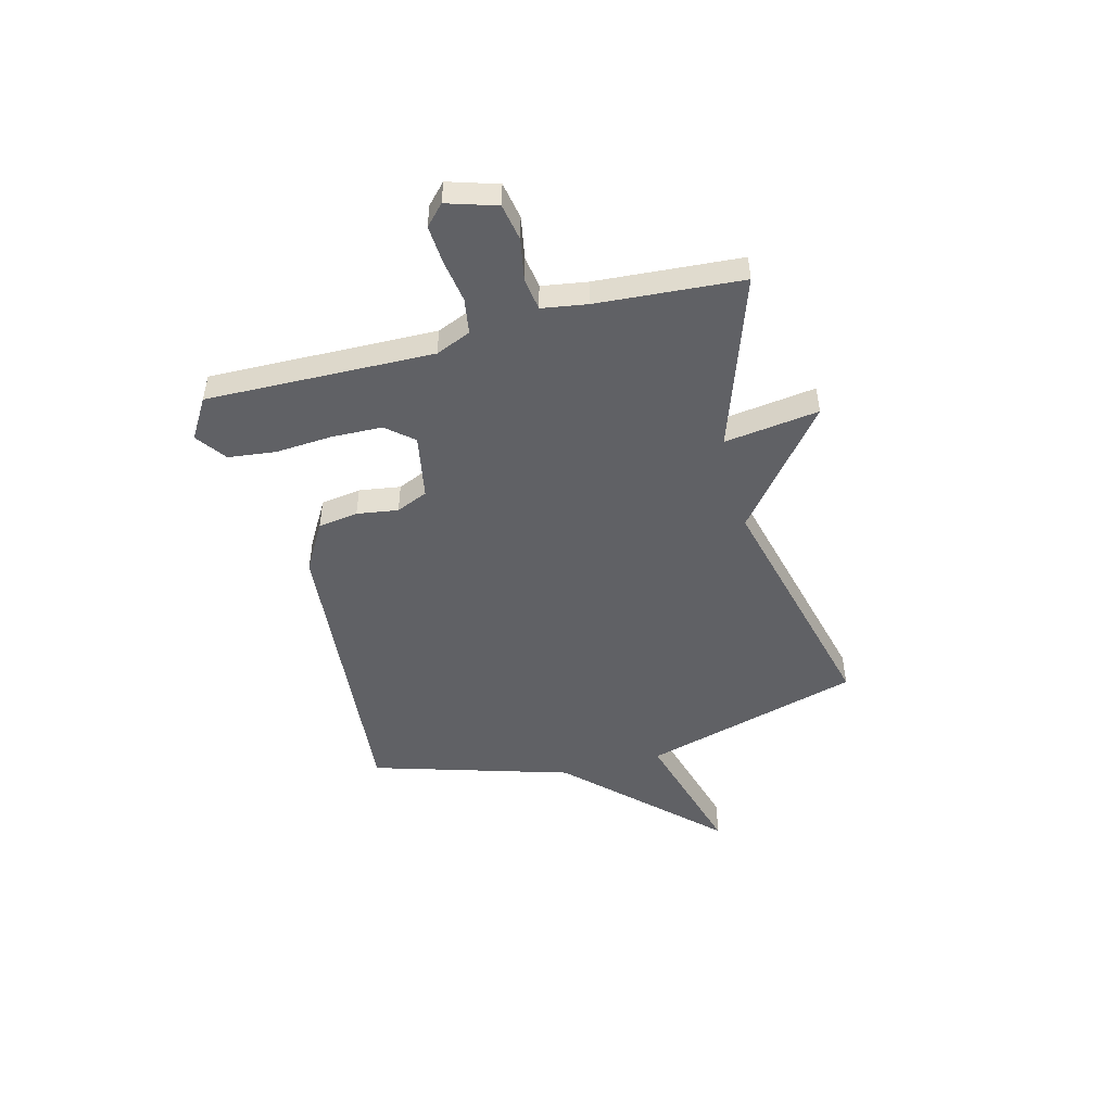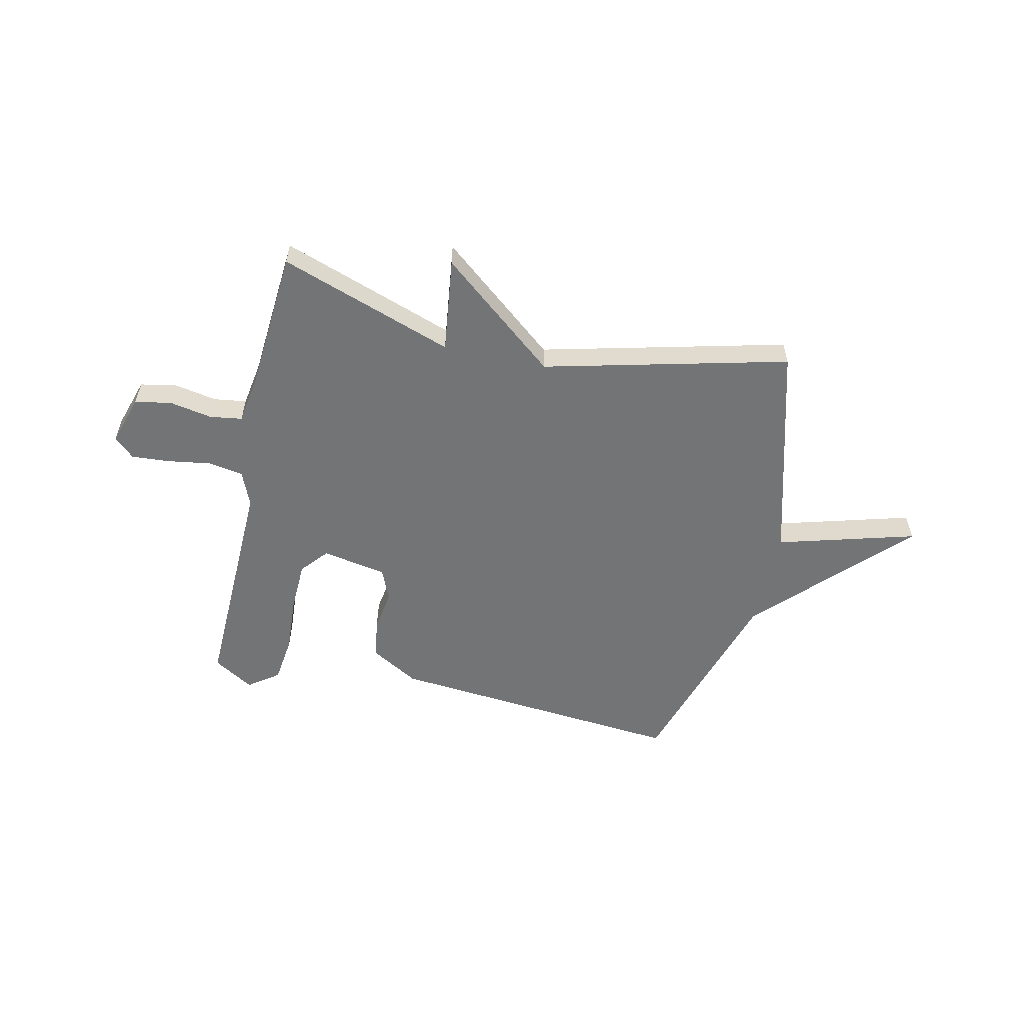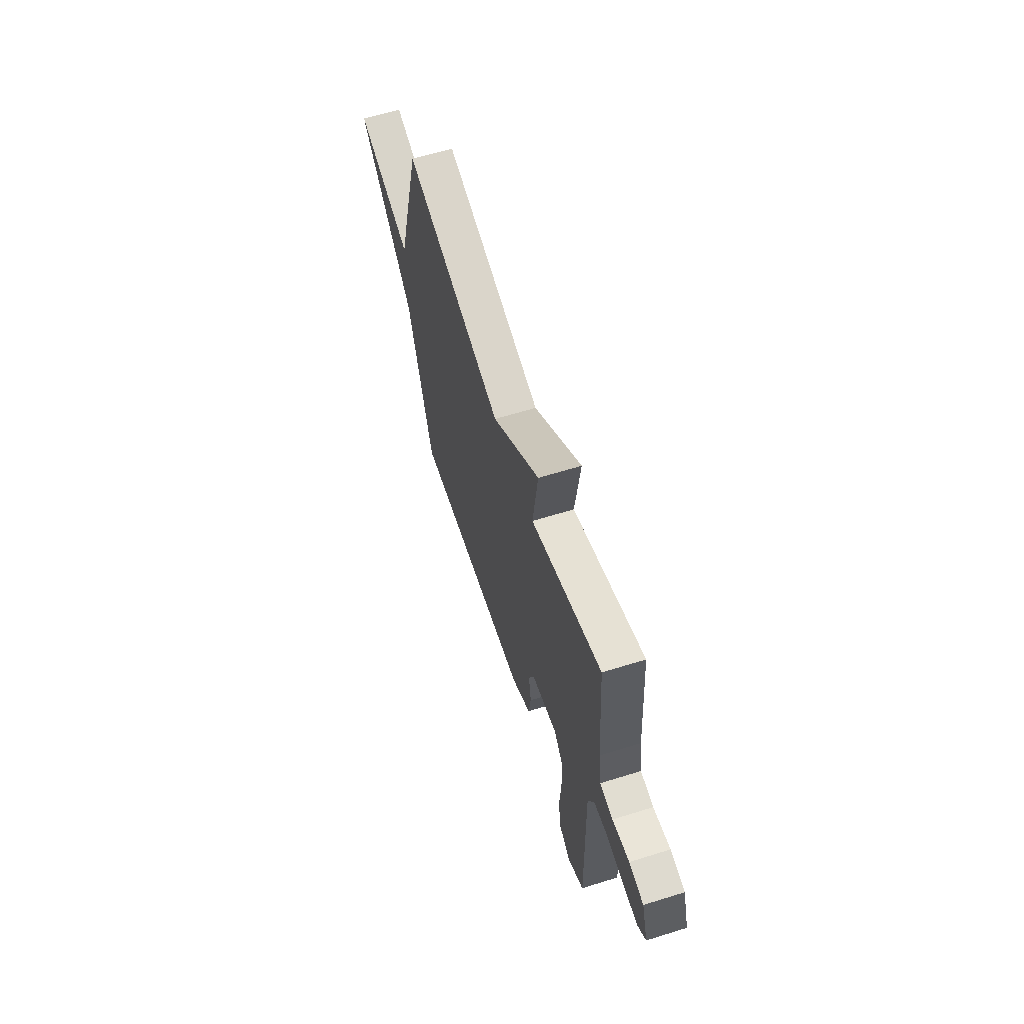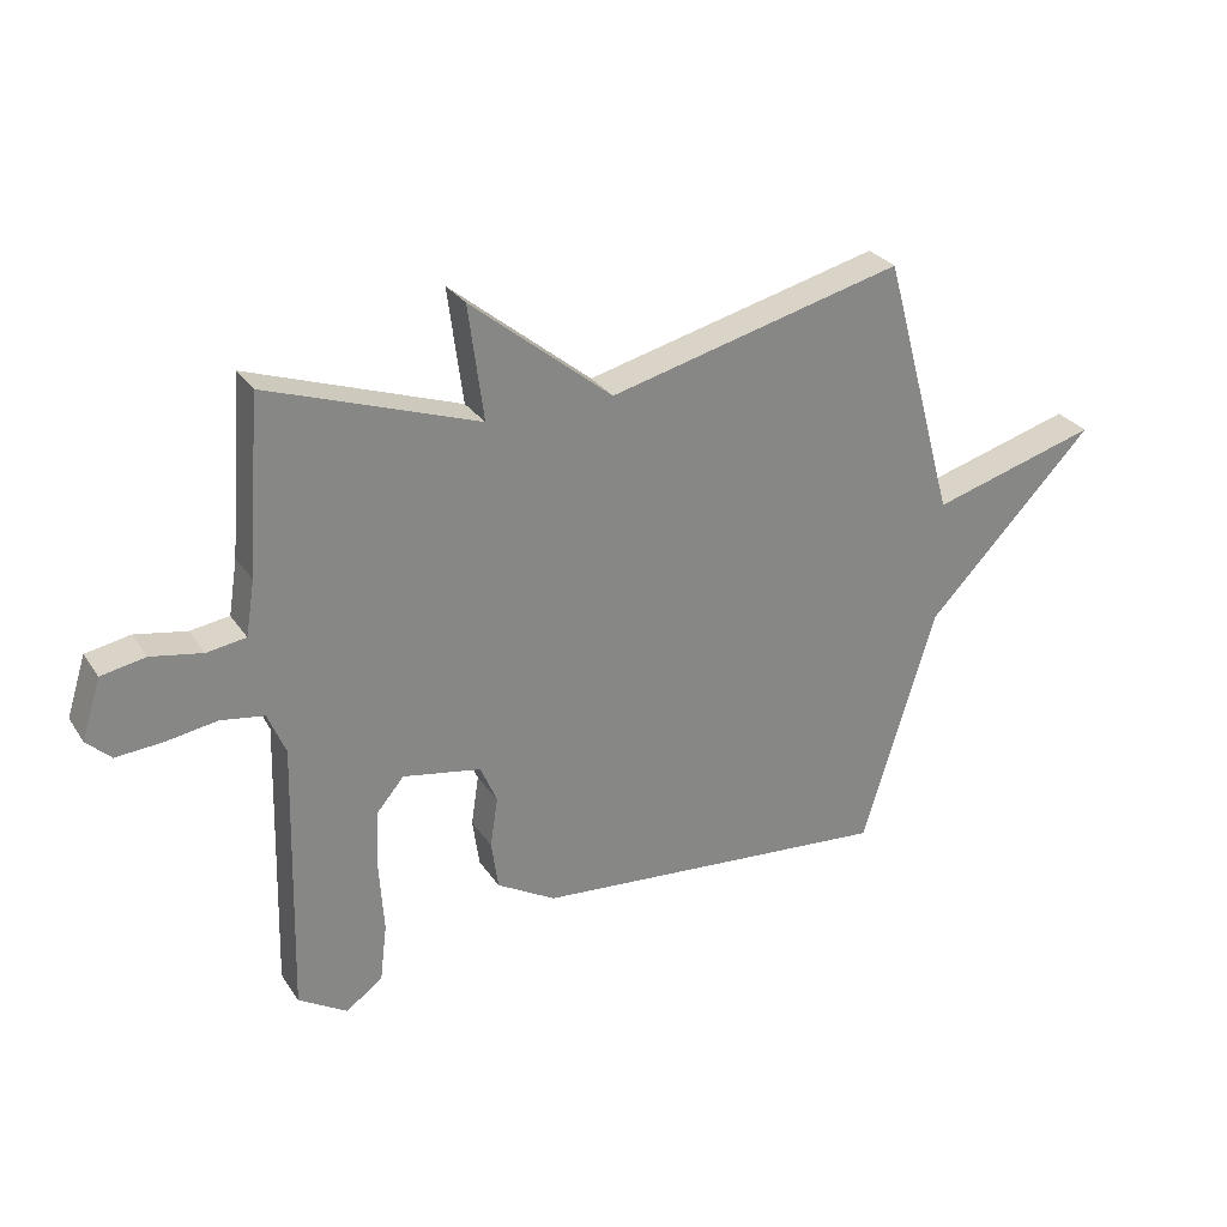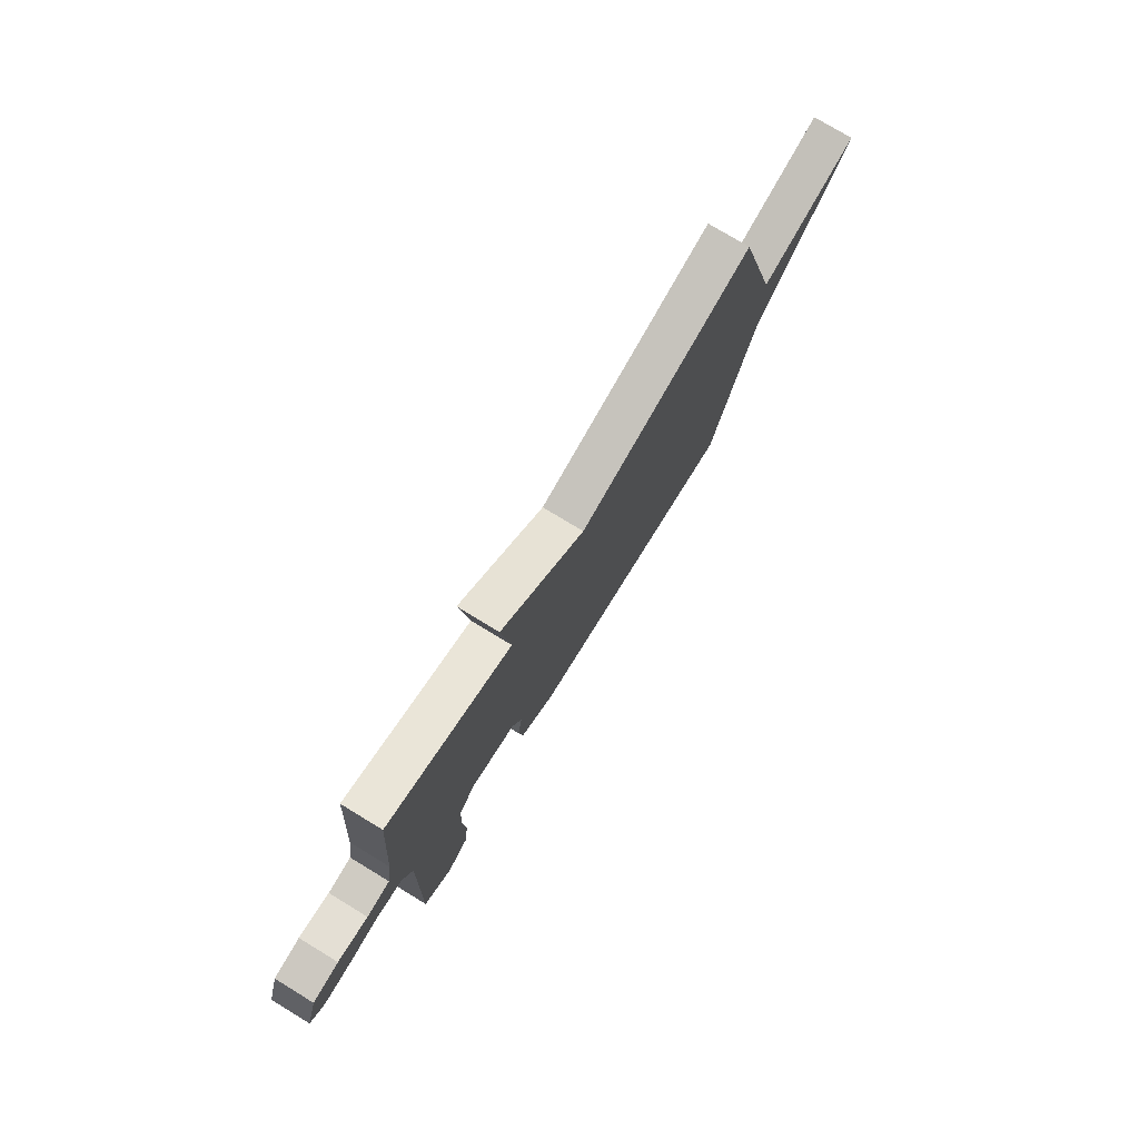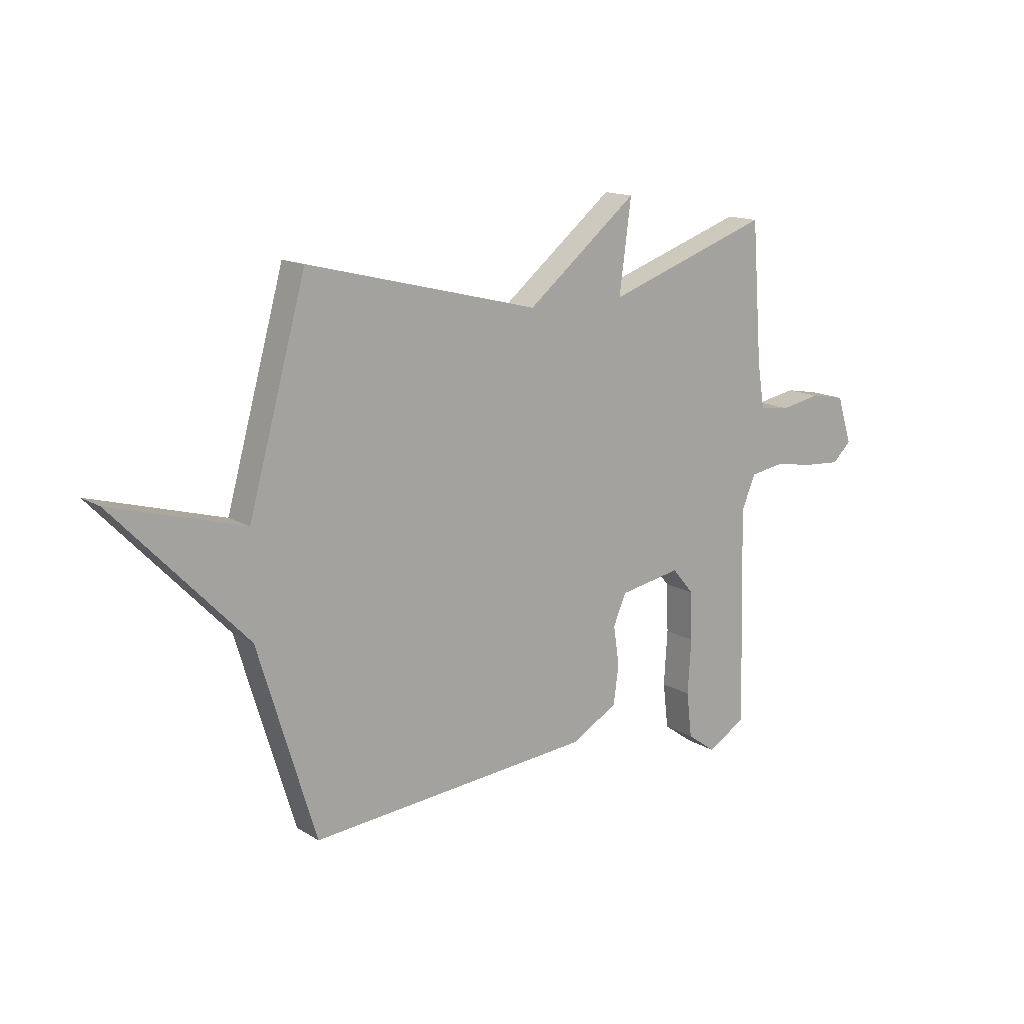
<metadata>
{"format":"obj","ext":"obj","renderer":"f3d","projection":"perspective","resolution":1024,"background":"white","views":[{"elev":-48.9,"azim":-75.2,"up":"+Y"},{"elev":-56.2,"azim":-12.6,"up":"+Y"},{"elev":61.6,"azim":-107.6,"up":"+Z"},{"elev":28.5,"azim":-27.1,"up":"+Z"},{"elev":76.2,"azim":-58.7,"up":"+Z"},{"elev":14.5,"azim":142.6,"up":"+Z"}]}
</metadata>
<code>
v -0.5 0.07 -0.5
v -0.489 0.07 -0.064
v -0.517 0.07 0.003
v -0.585 0.07 0.014
v -0.668 0.07 0.001
v -0.74 0.07 -0.004
v -0.778 0.07 0.032
v -0.748 0.07 0.127
v -0.678 0.07 0.14
v -0.597 0.07 0.125
v -0.535 0.07 0.134
v -0.521 0.07 0.221
v -0.5 0.07 0.5
v -0.167 0.07 0.384
v -0.191 0.07 0.566
v 0.033 0.07 0.384
v 0.5 0.07 0.5
v 0.616 0.07 0.081
v 0.881 0.07 0.156
v 0.616 0.07 -0.119
v 0.5 0.07 -0.5
v -0.072 0.07 -0.45
v -0.165 0.07 -0.396
v -0.176 0.07 -0.319
v -0.164 0.07 -0.24
v -0.19 0.07 -0.179
v -0.314 0.07 -0.156
v -0.358 0.07 -0.208
v -0.361 0.07 -0.305
v -0.354 0.07 -0.414
v -0.365 0.07 -0.505
v -0.423 0.07 -0.547
v -0.5 0 -0.5
v -0.489 0 -0.064
v -0.517 0 0.003
v -0.585 0 0.014
v -0.668 0 0.001
v -0.74 0 -0.004
v -0.778 0 0.032
v -0.748 0 0.127
v -0.678 0 0.14
v -0.597 0 0.125
v -0.535 0 0.134
v -0.521 0 0.221
v -0.5 0 0.5
v -0.167 0 0.384
v -0.191 0 0.566
v 0.033 0 0.384
v 0.5 0 0.5
v 0.616 0 0.081
v 0.881 0 0.156
v 0.616 0 -0.119
v 0.5 0 -0.5
v -0.072 0 -0.45
v -0.165 0 -0.396
v -0.176 0 -0.319
v -0.164 0 -0.24
v -0.19 0 -0.179
v -0.314 0 -0.156
v -0.358 0 -0.208
v -0.361 0 -0.305
v -0.354 0 -0.414
v -0.365 0 -0.505
v -0.423 0 -0.547
f 32 1 2
f 31 32 2
f 30 31 2
f 29 30 2
f 28 29 2 3
f 27 28 3
f 26 27 3
f 23 24 25
f 22 23 25
f 21 22 25
f 20 21 25
f 20 25 26
f 19 20 26
f 18 19 26
f 18 26 3
f 17 18 3
f 16 17 3
f 14 15 16
f 12 13 14
f 14 16 3
f 12 14 3
f 11 12 3
f 8 9 10
f 7 8 10
f 6 7 10
f 5 6 10
f 4 5 10
f 3 4 10 11
f 34 33 64
f 34 64 63
f 34 63 62
f 34 62 61
f 35 34 61 60
f 35 60 59
f 35 59 58
f 57 56 55
f 57 55 54
f 57 54 53
f 57 53 52
f 58 57 52
f 58 52 51
f 58 51 50
f 35 58 50
f 35 50 49
f 35 49 48
f 48 47 46
f 46 45 44
f 35 48 46
f 35 46 44
f 35 44 43
f 42 41 40
f 42 40 39
f 42 39 38
f 42 38 37
f 42 37 36
f 43 42 36 35
f 1 33 34 2
f 2 34 35 3
f 3 35 36 4
f 4 36 37 5
f 5 37 38 6
f 6 38 39 7
f 7 39 40 8
f 8 40 41 9
f 9 41 42 10
f 10 42 43 11
f 11 43 44 12
f 12 44 45 13
f 13 45 46 14
f 14 46 47 15
f 15 47 48 16
f 16 48 49 17
f 17 49 50 18
f 18 50 51 19
f 19 51 52 20
f 20 52 53 21
f 21 53 54 22
f 22 54 55 23
f 23 55 56 24
f 24 56 57 25
f 25 57 58 26
f 26 58 59 27
f 27 59 60 28
f 28 60 61 29
f 29 61 62 30
f 30 62 63 31
f 31 63 64 32
f 32 64 33 1

</code>
